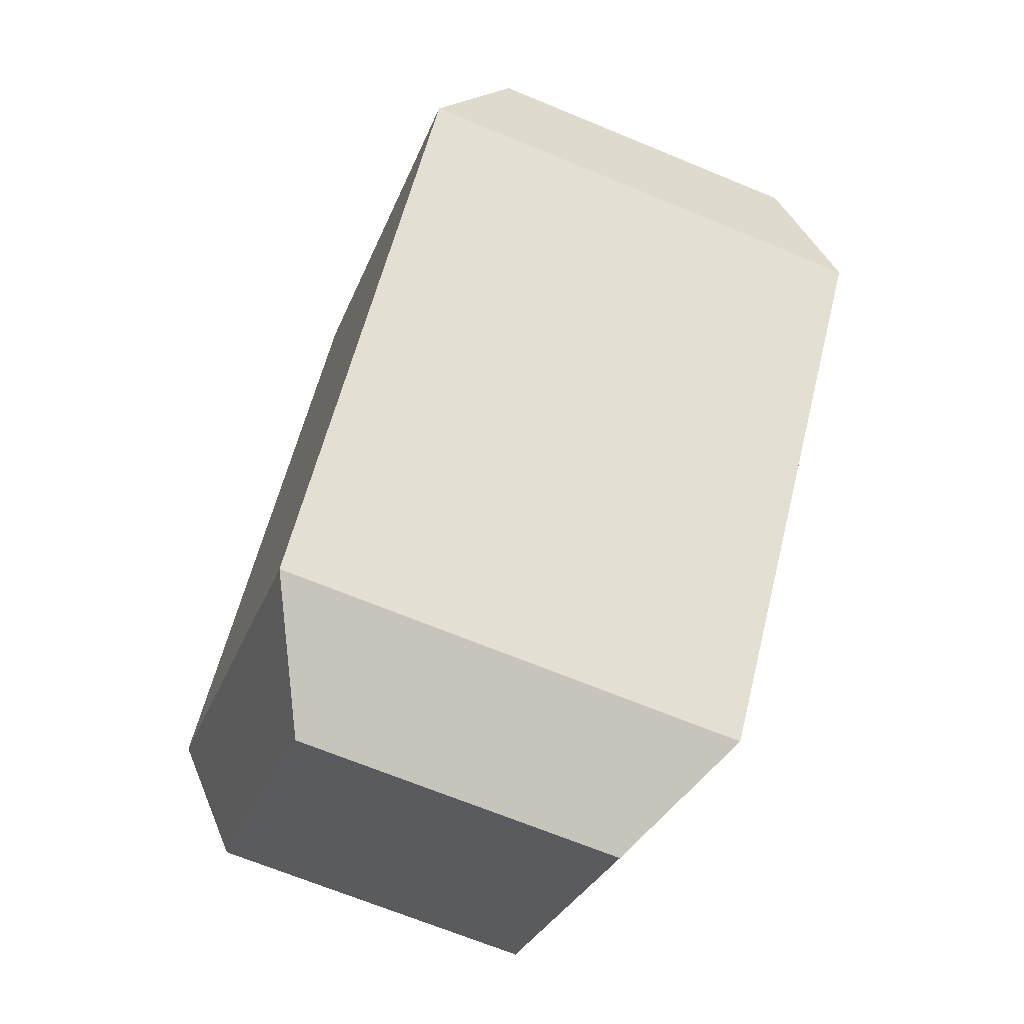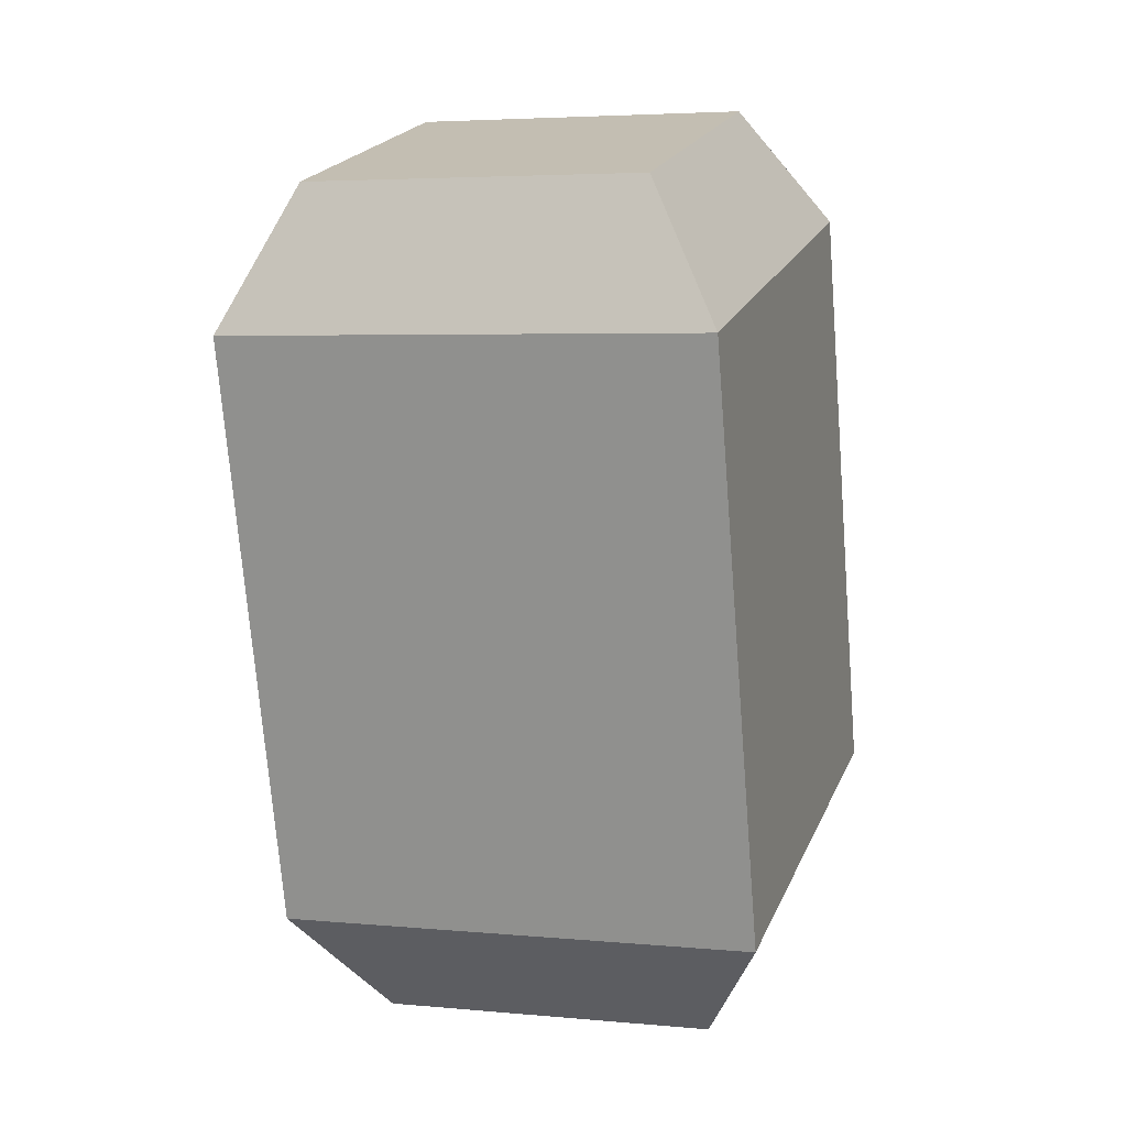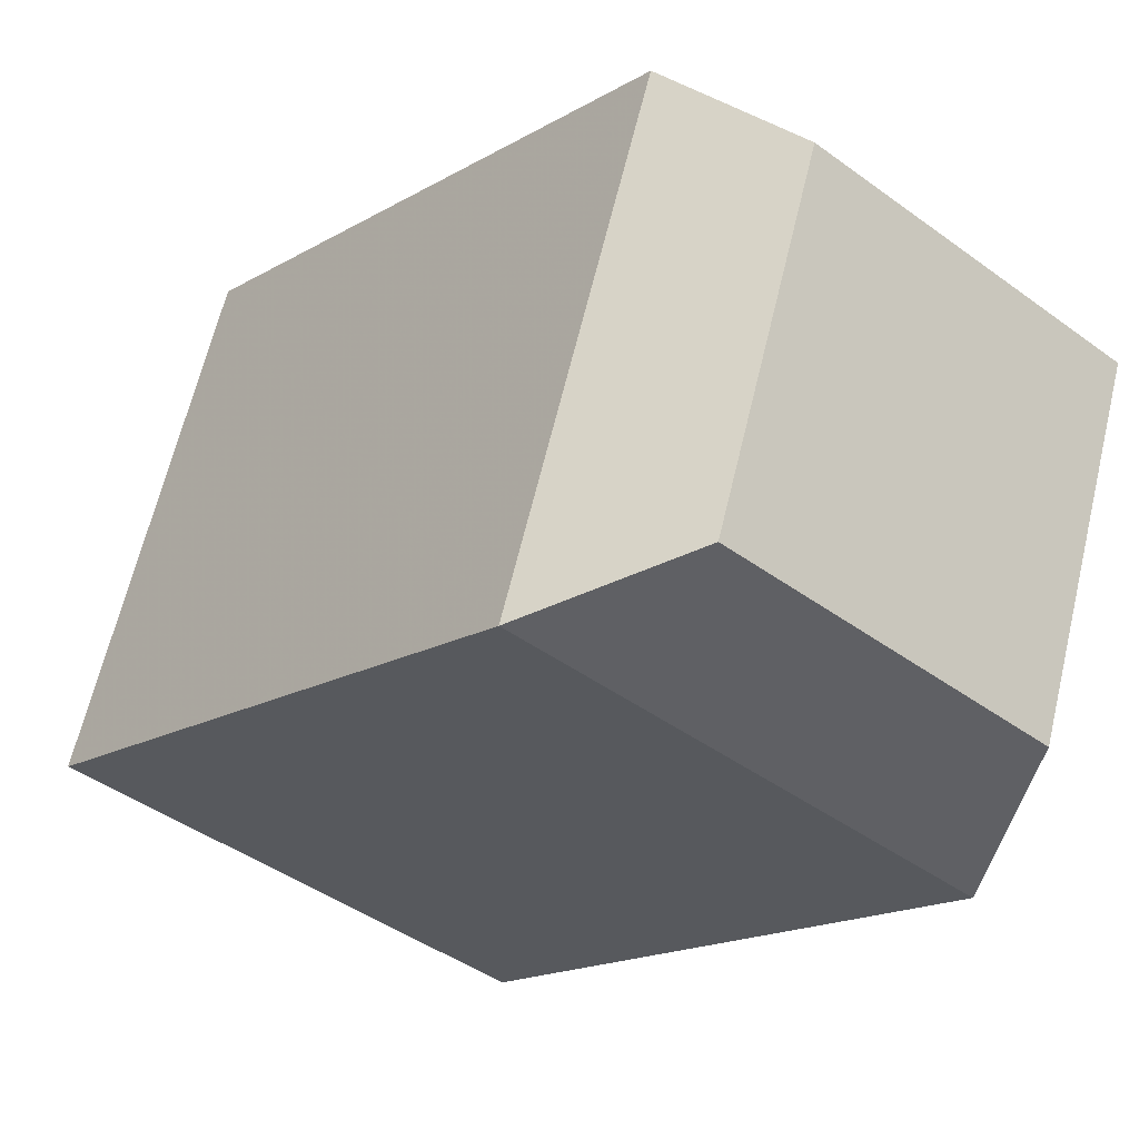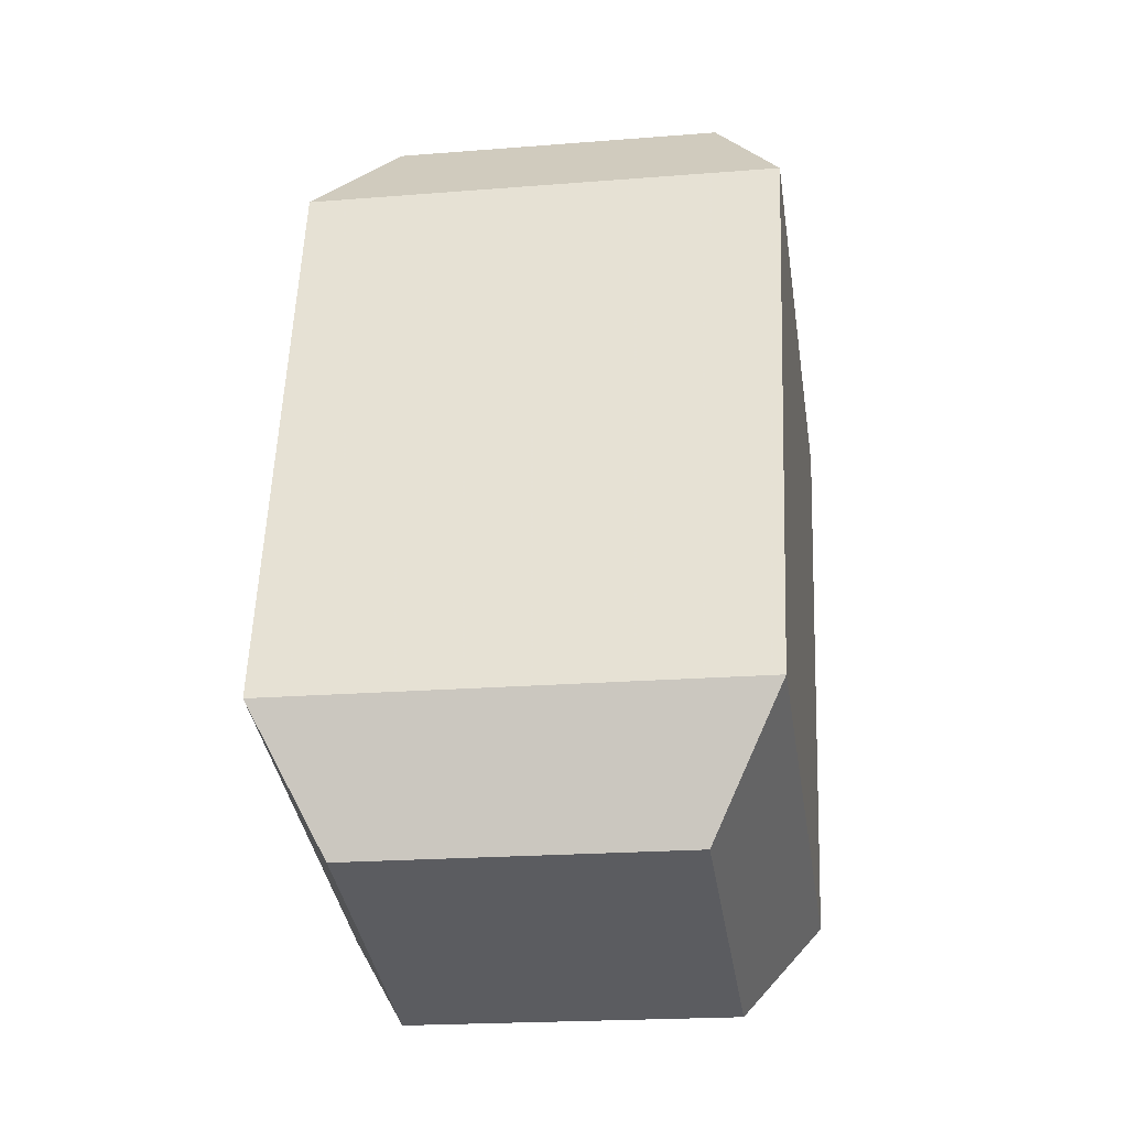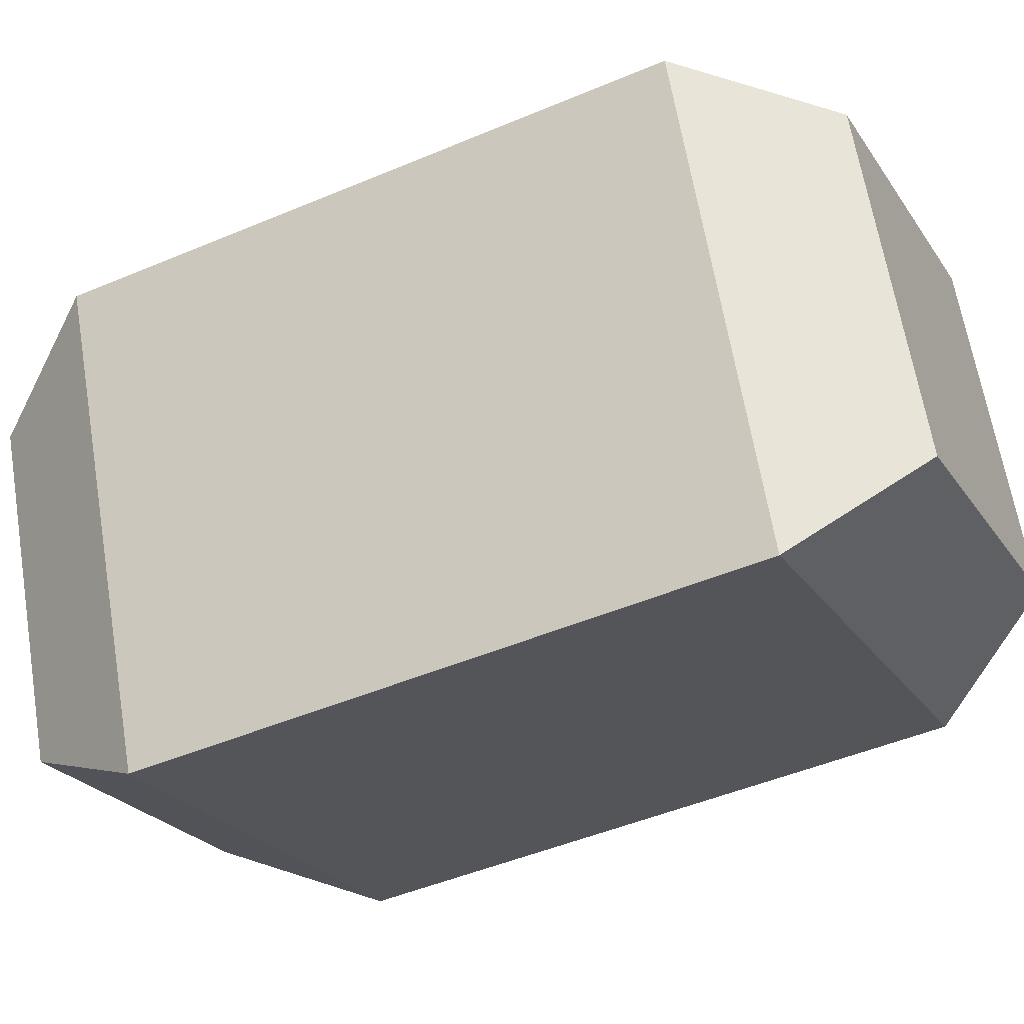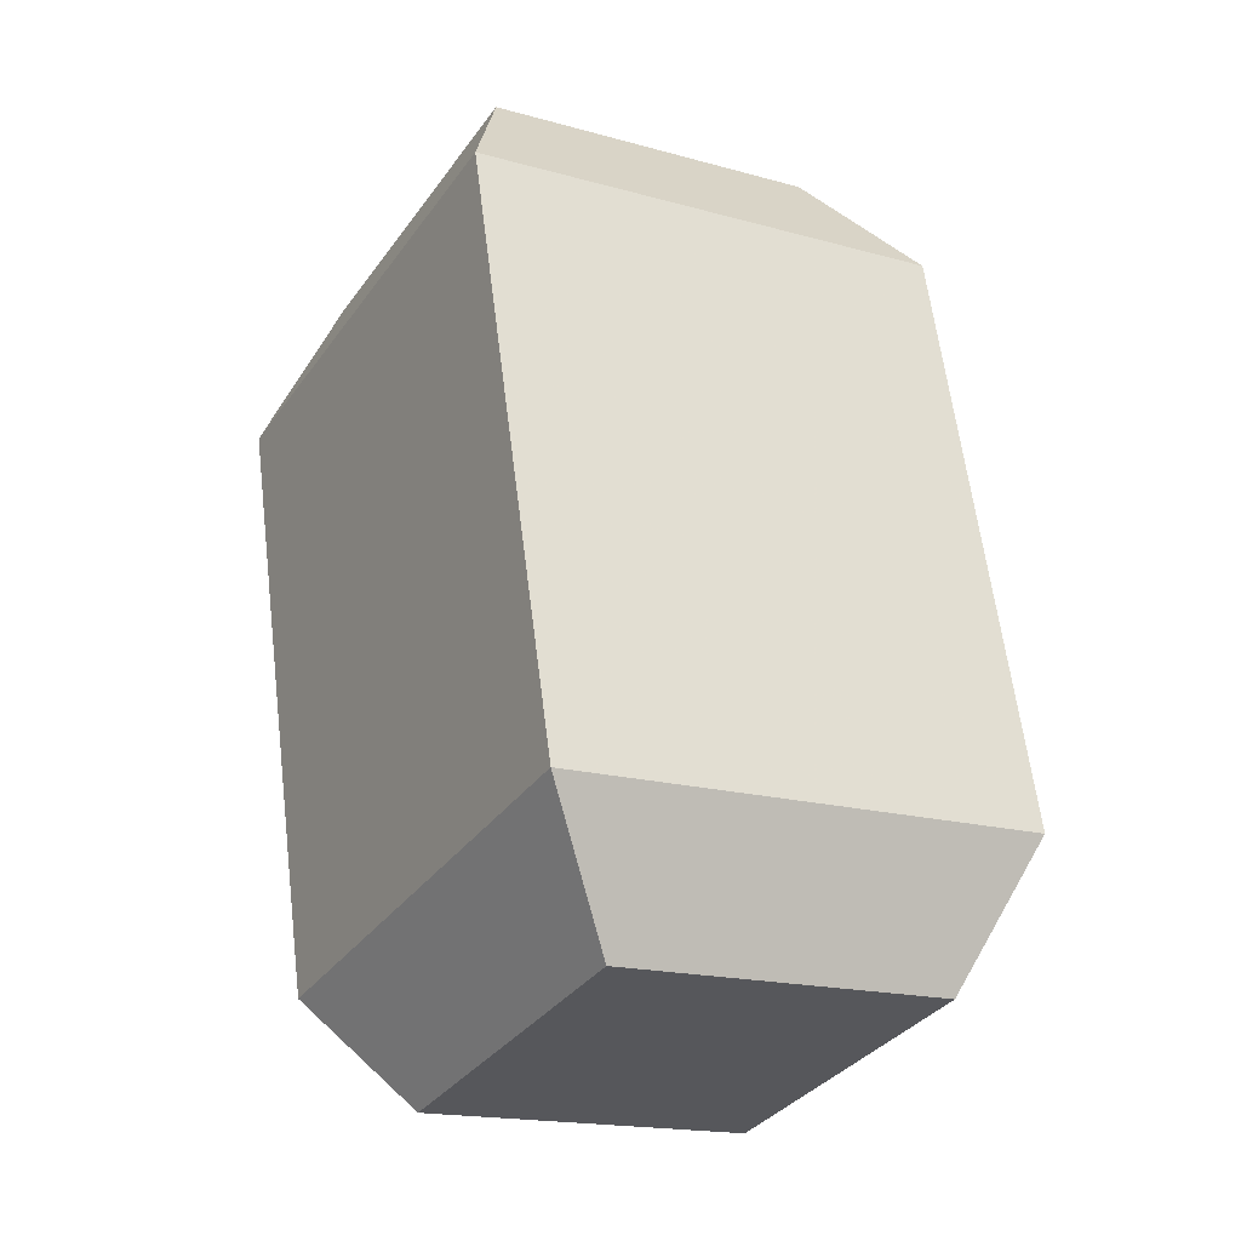
<metadata>
{"format":"obj","ext":"obj","renderer":"f3d","projection":"perspective","resolution":1024,"background":"white","views":[{"elev":-27.9,"azim":147.9,"up":"+Y"},{"elev":4.8,"azim":-86.7,"up":"+Y"},{"elev":-20.5,"azim":155.2,"up":"+Z"},{"elev":-20.9,"azim":84.0,"up":"+Y"},{"elev":-37.8,"azim":-50.5,"up":"+Z"},{"elev":-16.2,"azim":45.1,"up":"+Y"}]}
</metadata>
<code>
o RedJewel
v 5.627 1.816 -35.21
v 5.701 2.004 -35.29
v 5.207 1.705 -35.32
v 5.101 1.846 -35.45
v 5.514 1.817 -34.78
v 5.539 2.006 -34.67
v 5.094 1.706 -34.89
v 4.939 1.848 -34.83
v 5.356 2.917 -35.29
v 5.511 2.776 -35.34
v 4.911 2.617 -35.5
v 4.936 2.807 -35.39
v 5.35 2.778 -34.72
v 5.243 2.919 -34.85
v 4.75 2.619 -34.88
v 4.823 2.808 -34.96
f 3 5 7
f 4 15 11
f 6 10 13
f 8 13 15
f 3 2 1
f 7 4 3
f 5 8 7
f 1 6 5
f 2 11 10
f 9 11 12
f 12 15 16
f 16 13 14
f 14 10 9
f 16 9 12
f 3 1 5
f 4 8 15
f 6 2 10
f 8 6 13
f 3 4 2
f 7 8 4
f 5 6 8
f 1 2 6
f 2 4 11
f 9 10 11
f 12 11 15
f 16 15 13
f 14 13 10
f 16 14 9

</code>
